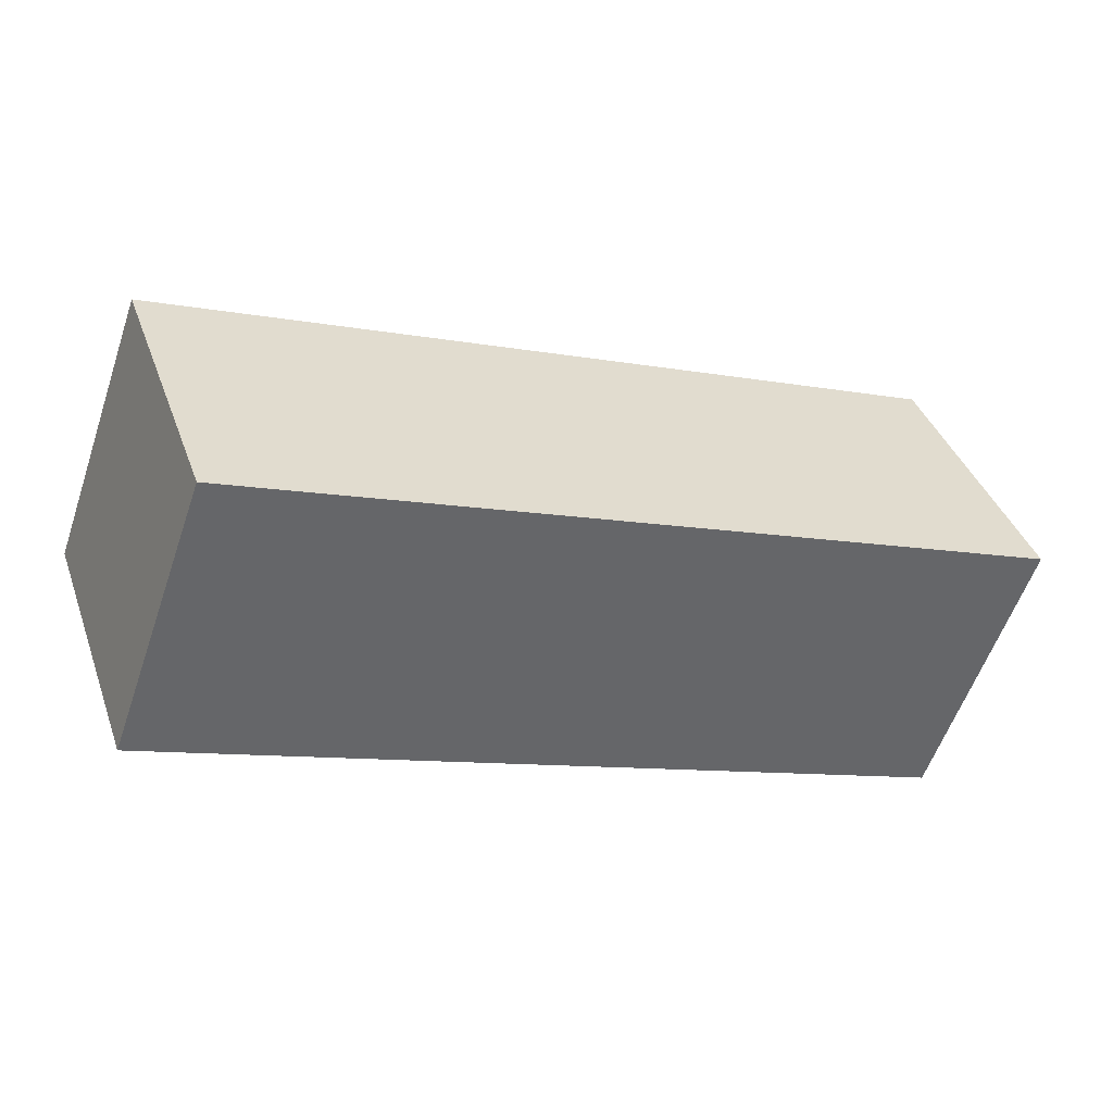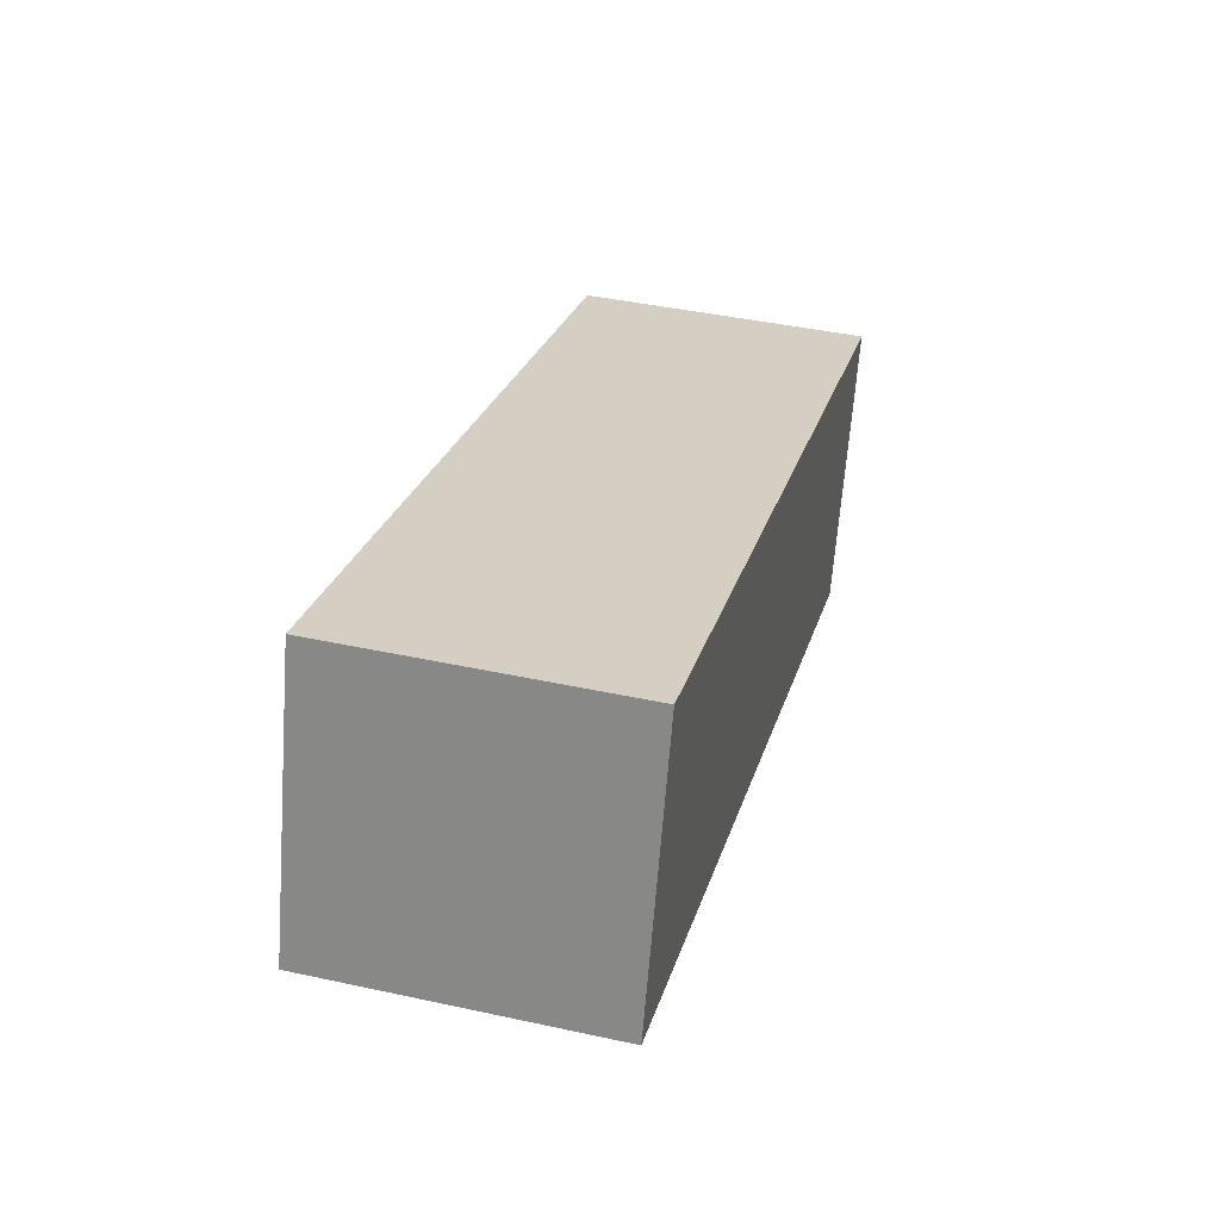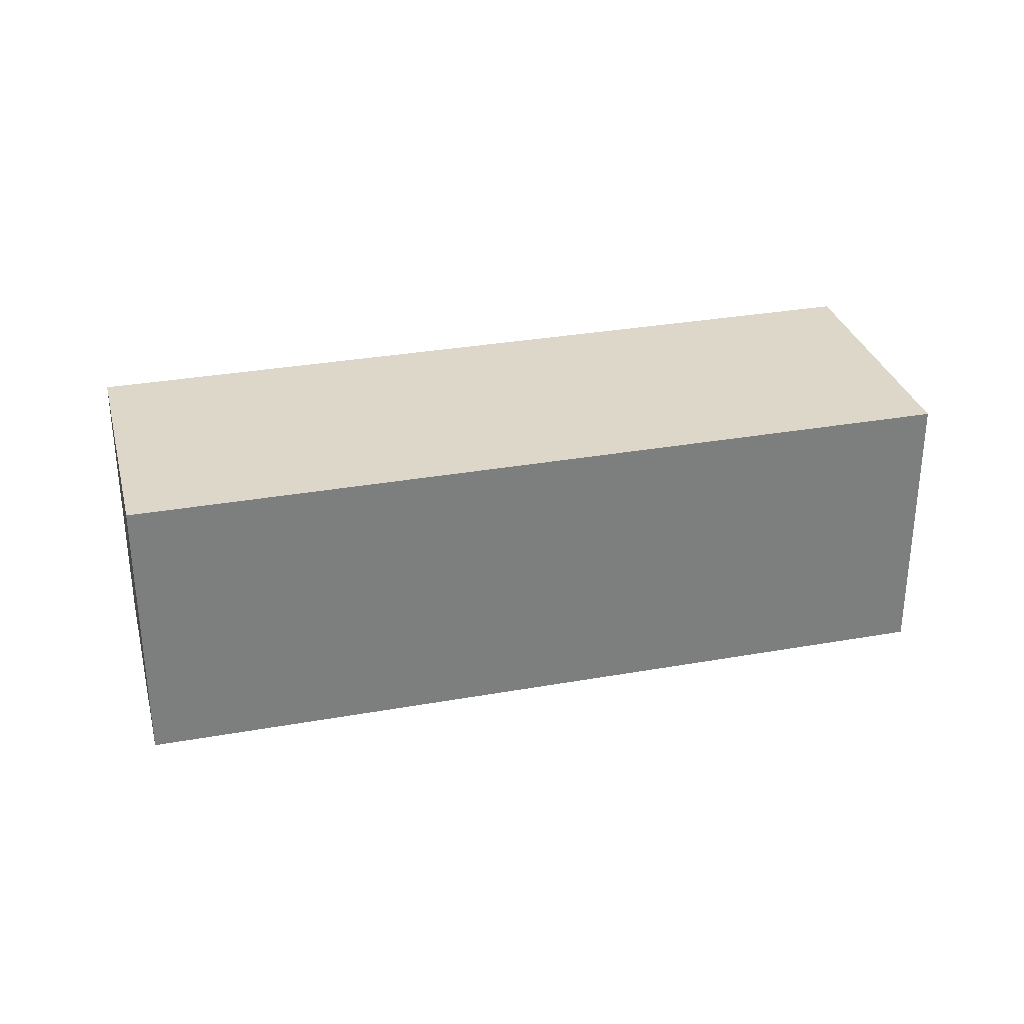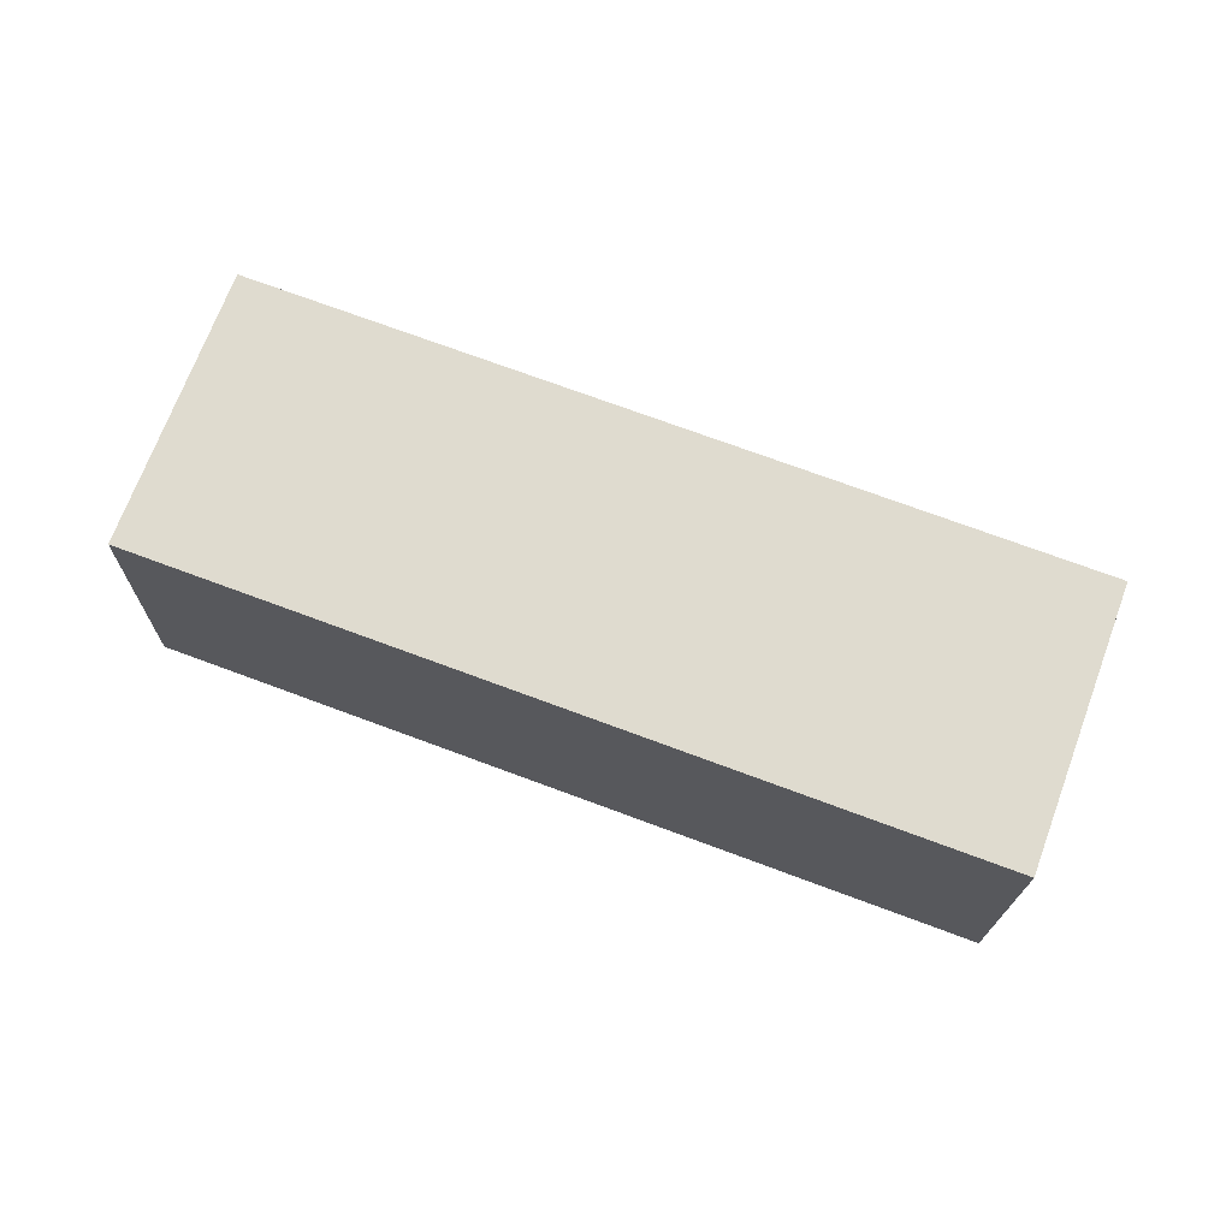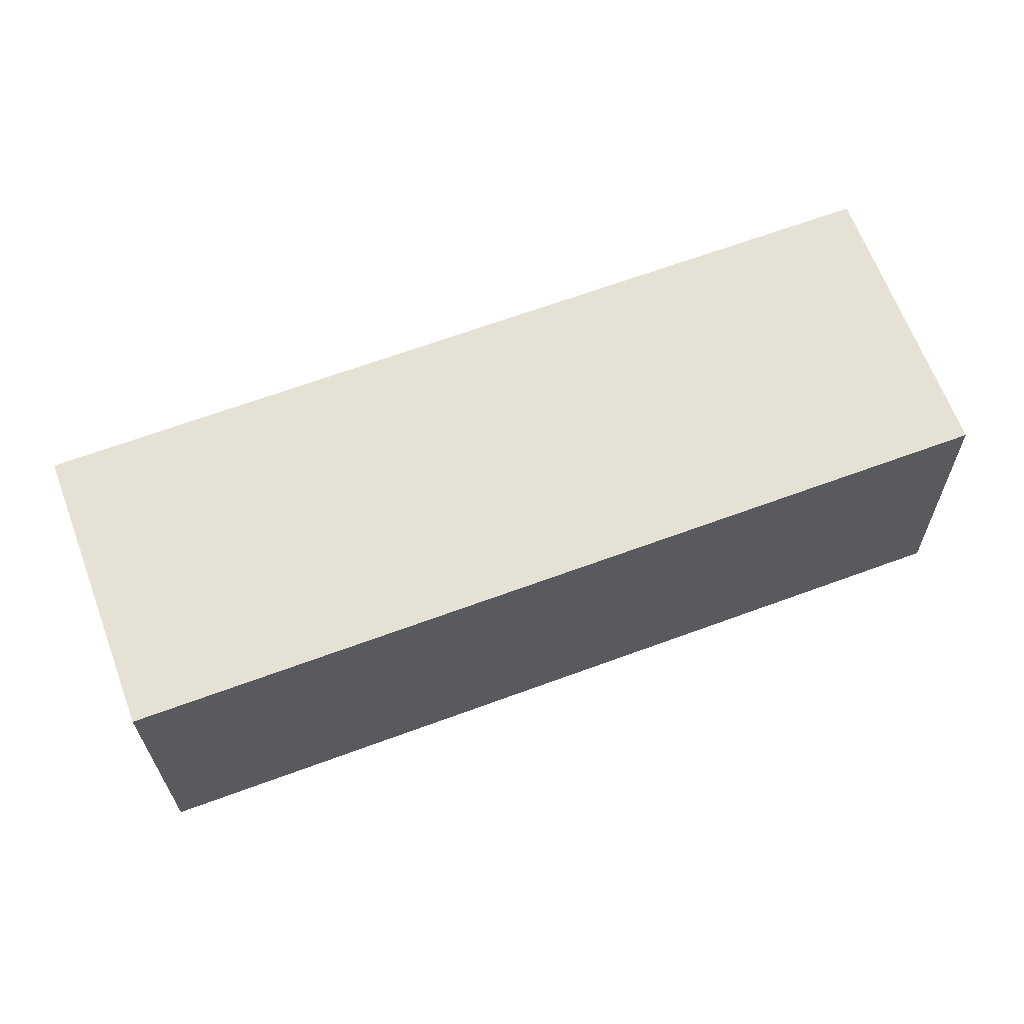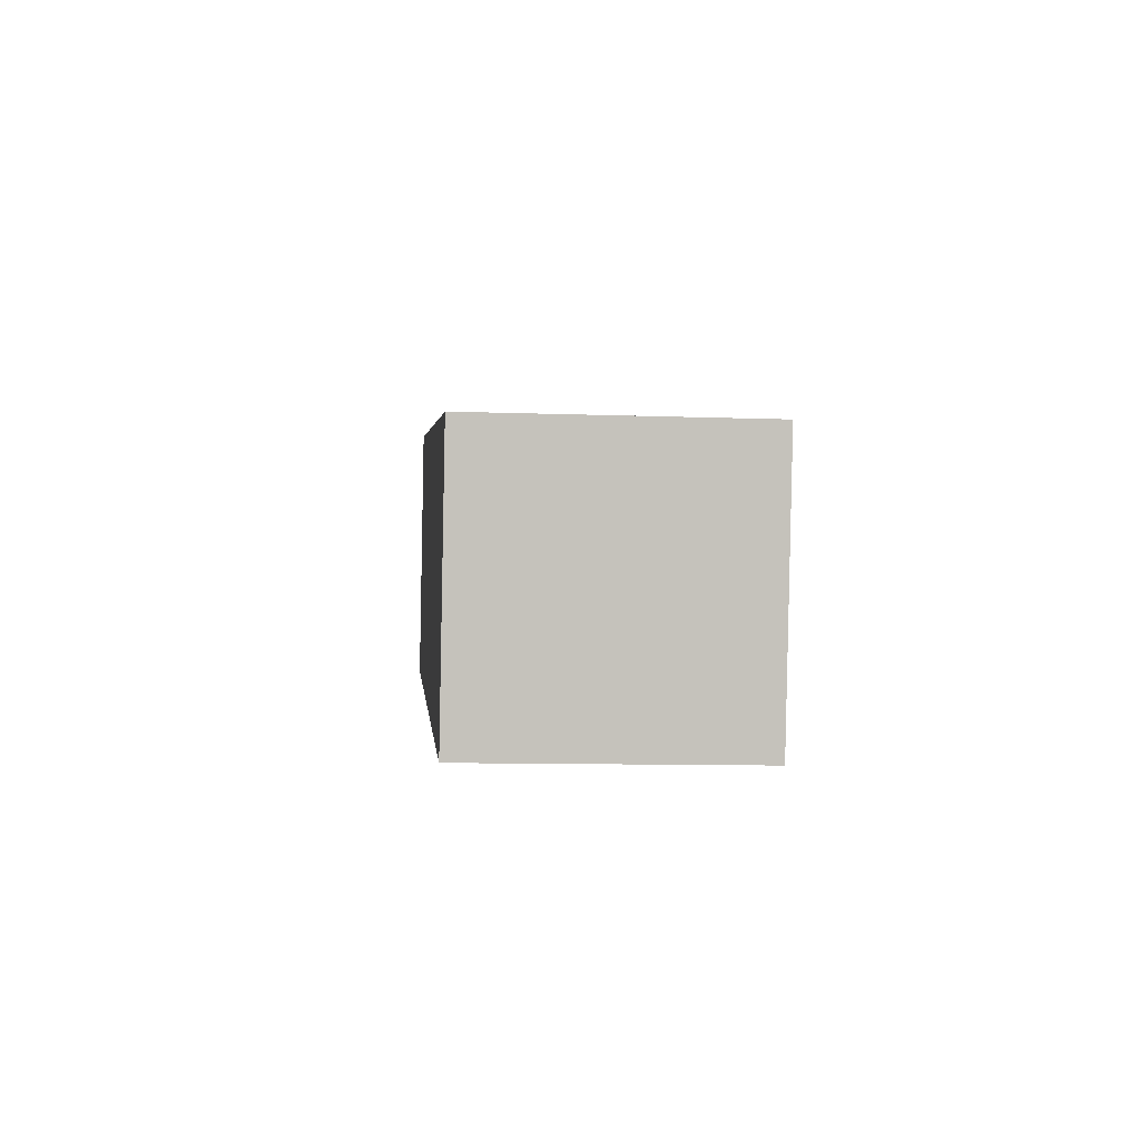
<metadata>
{"format":"obj","ext":"obj","renderer":"f3d","projection":"perspective","resolution":1024,"background":"white","views":[{"elev":-58.4,"azim":161.9,"up":"+Y"},{"elev":45.1,"azim":-74.5,"up":"+Y"},{"elev":29.8,"azim":145.6,"up":"+Z"},{"elev":71.6,"azim":0.1,"up":"+Z"},{"elev":-26.2,"azim":-178.6,"up":"+Y"},{"elev":1.8,"azim":64.6,"up":"+Z"}]}
</metadata>
<code>
g Enemy1_Arm_Right
v 0.09745 0.04813 0.07076
v 0.04076 -0.102 -0.08371
v 0.04291 -0.09958 0.07374
v 0.09529 0.04575 -0.08668
v -0.3457 0.2118 0.07437
v -0.4024 0.06173 -0.08011
v -0.3479 0.2094 -0.08308
v -0.4003 0.0641 0.07734
v 0.09745 0.04813 0.07076
v -0.3479 0.2094 -0.08308
v 0.09529 0.04575 -0.08668
v -0.3457 0.2118 0.07437
v 0.09529 0.04575 -0.08668
v -0.4024 0.06173 -0.08011
v 0.04076 -0.102 -0.08371
v -0.3479 0.2094 -0.08308
v 0.04291 -0.09958 0.07374
v 0.04076 -0.102 -0.08371
v -0.4003 0.0641 0.07734
v -0.4024 0.06173 -0.08011
v 0.09745 0.04813 0.07076
v 0.04291 -0.09958 0.07374
v -0.3457 0.2118 0.07437
v -0.4003 0.0641 0.07734
f -22 -23 -24
f -21 -24 -23
f -18 -19 -20
f -17 -20 -19
f -14 -15 -16
f -13 -16 -15
f -10 -11 -12
f -9 -12 -11
f -6 -7 -8
f -6 -5 -7
f -2 -3 -4
f -2 -1 -3

</code>
